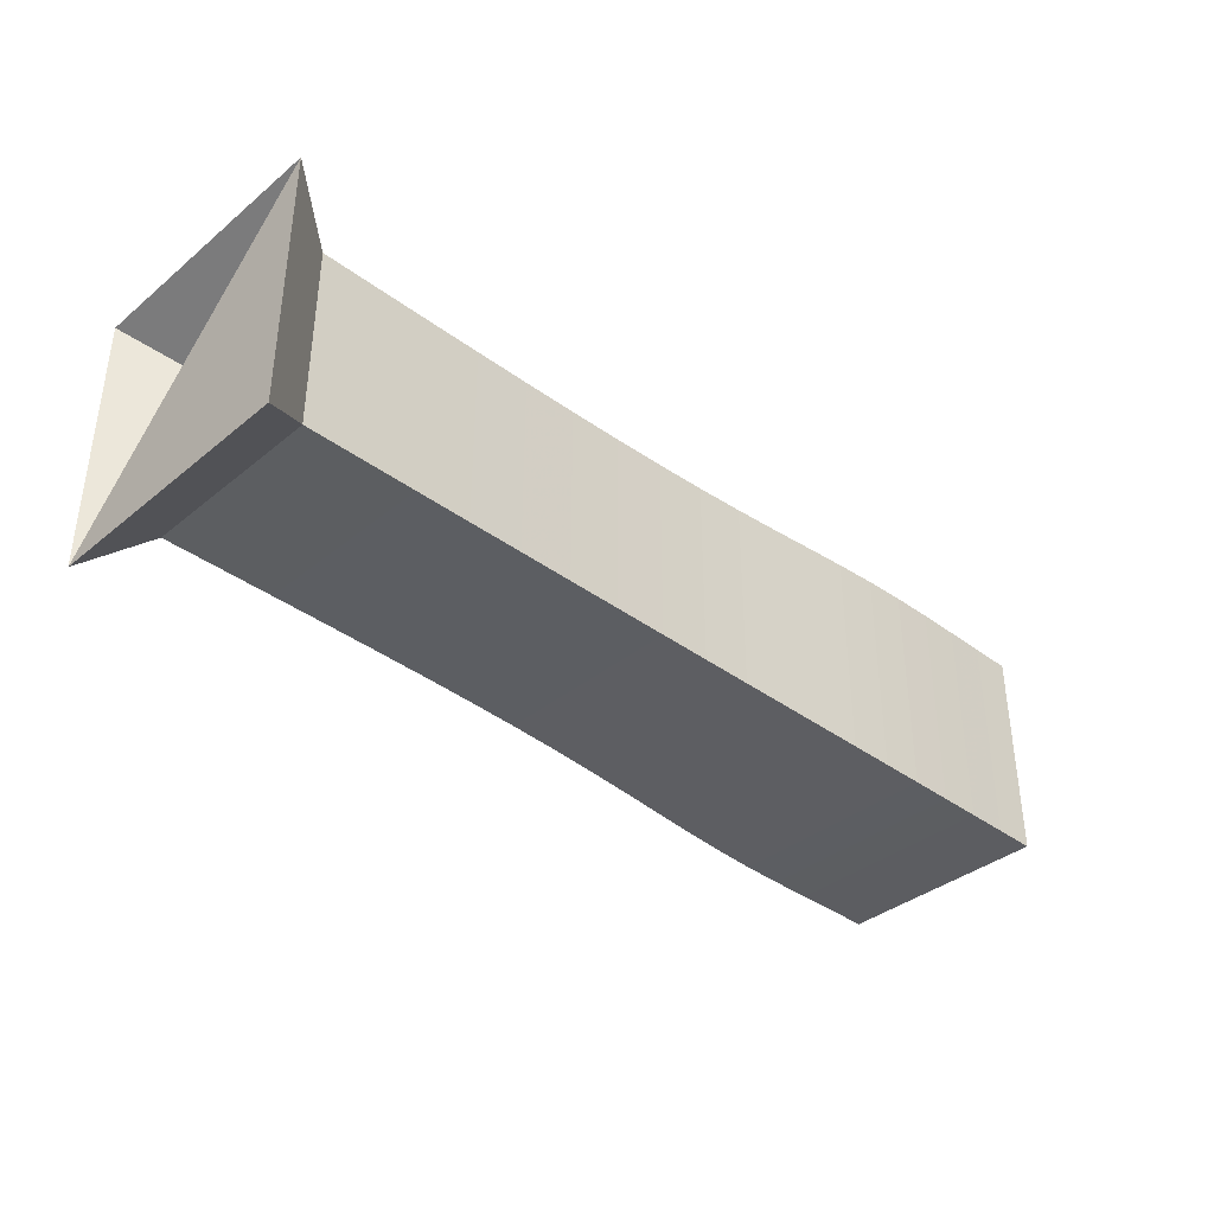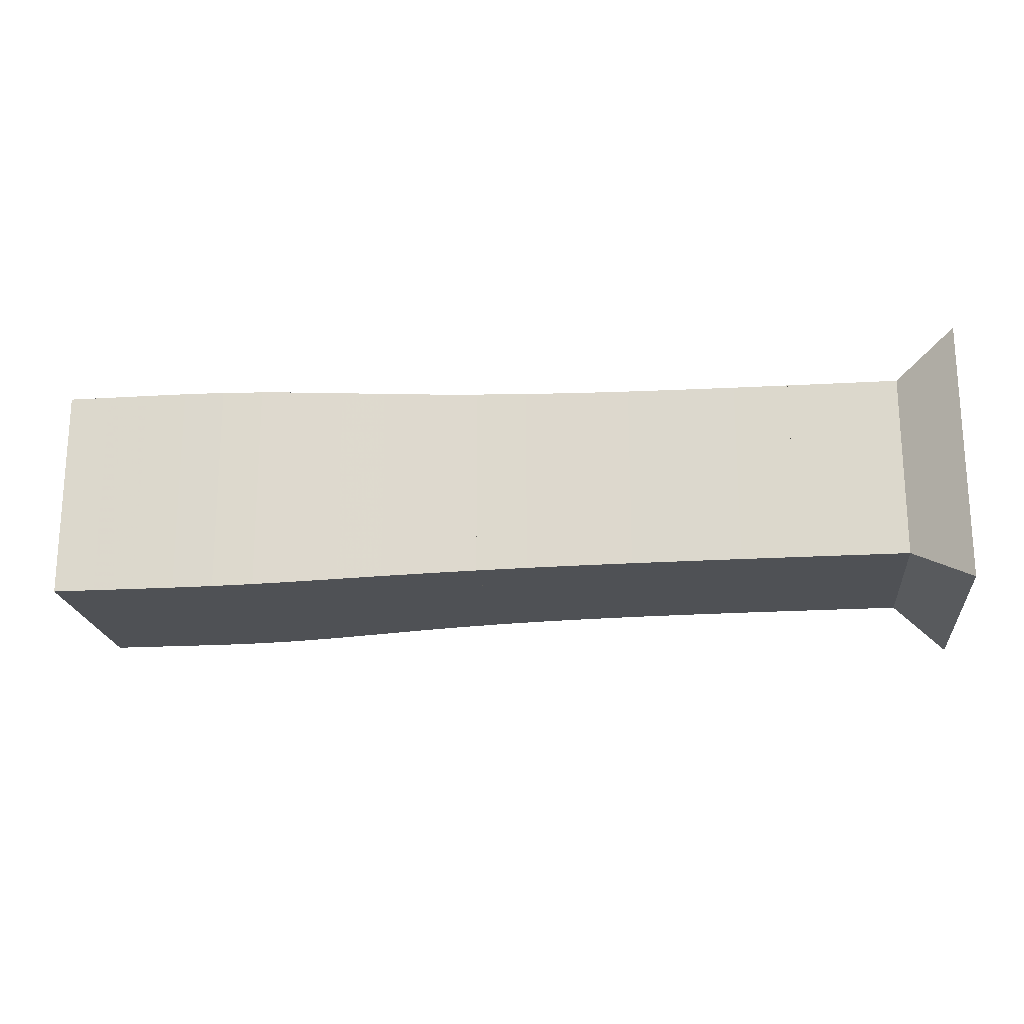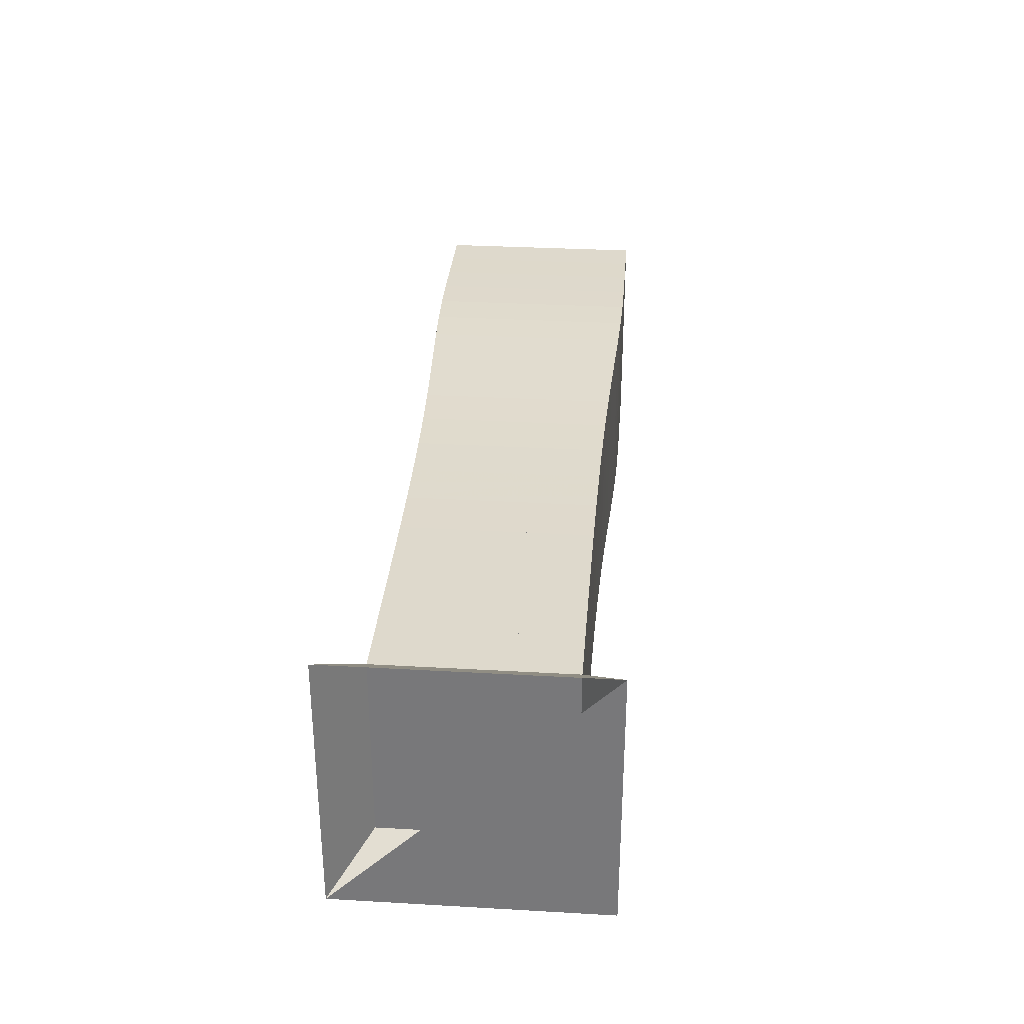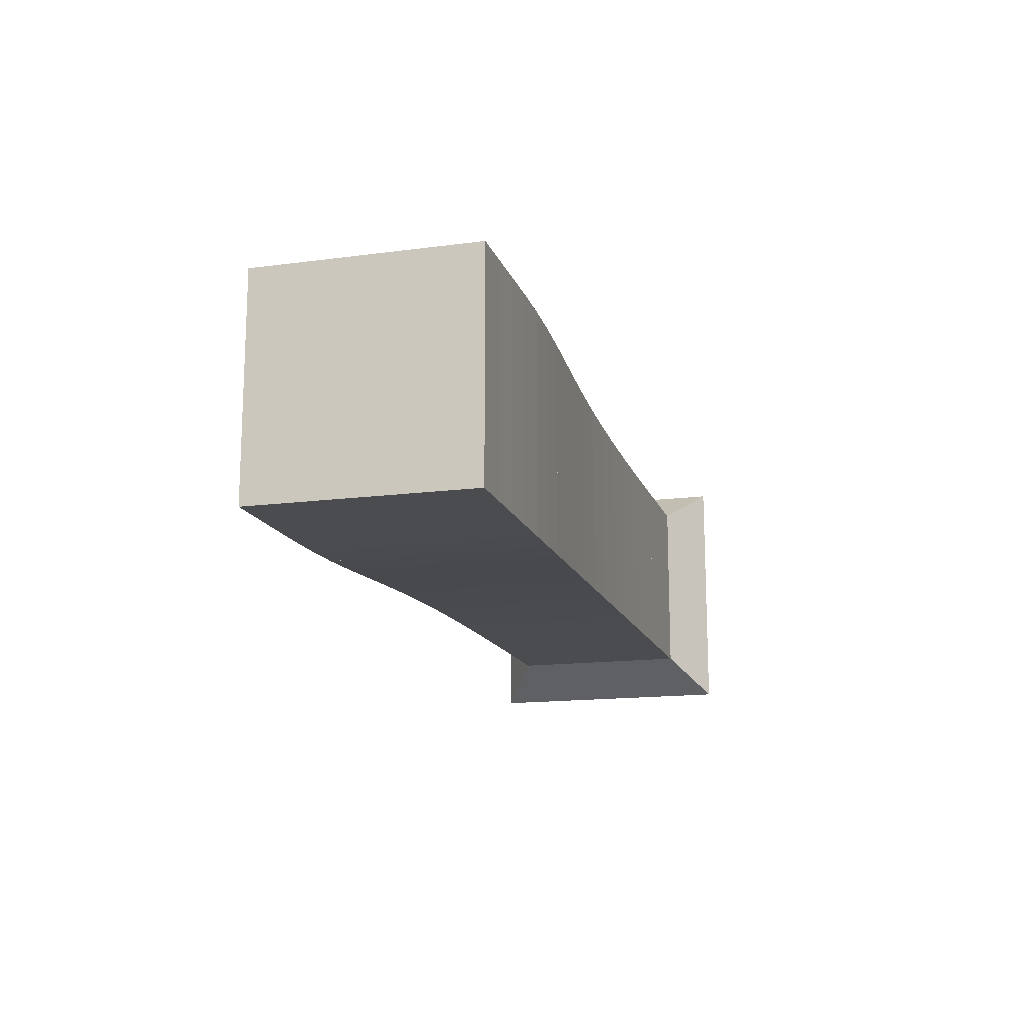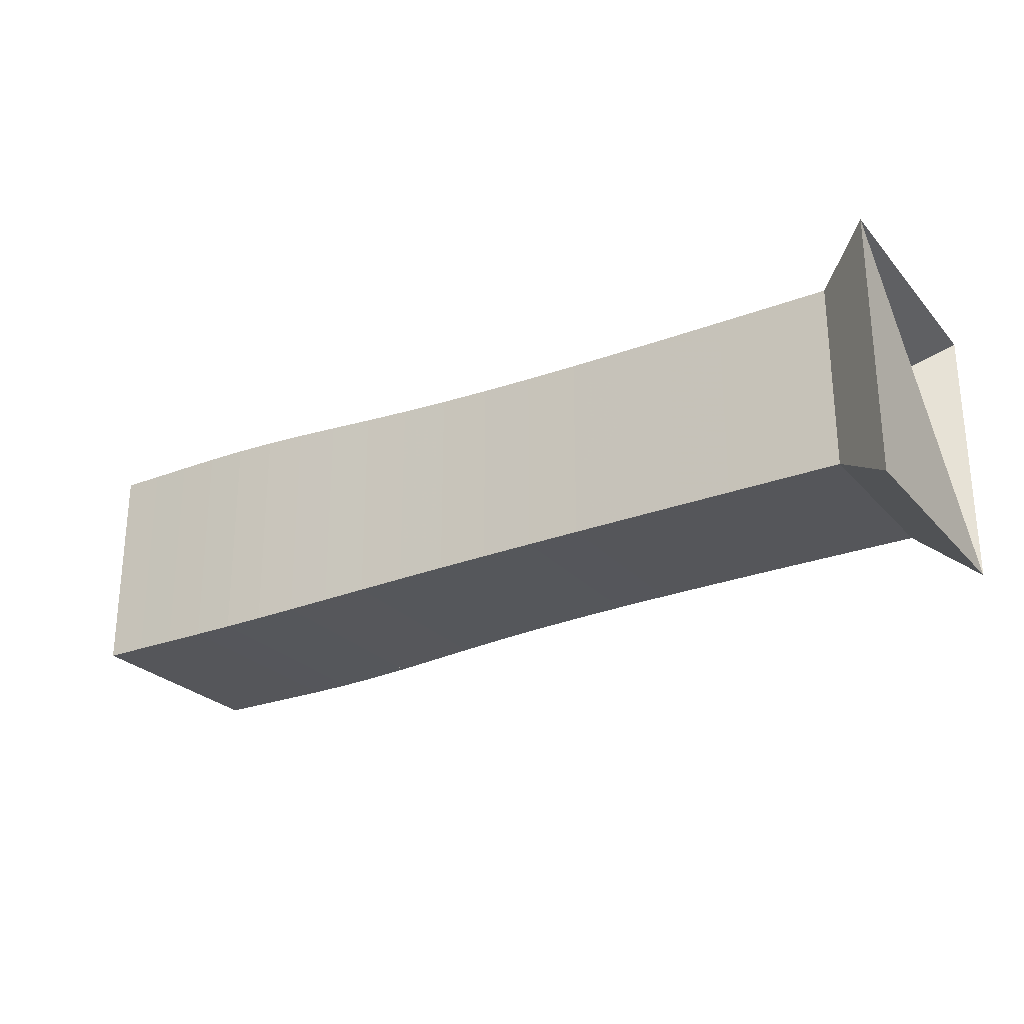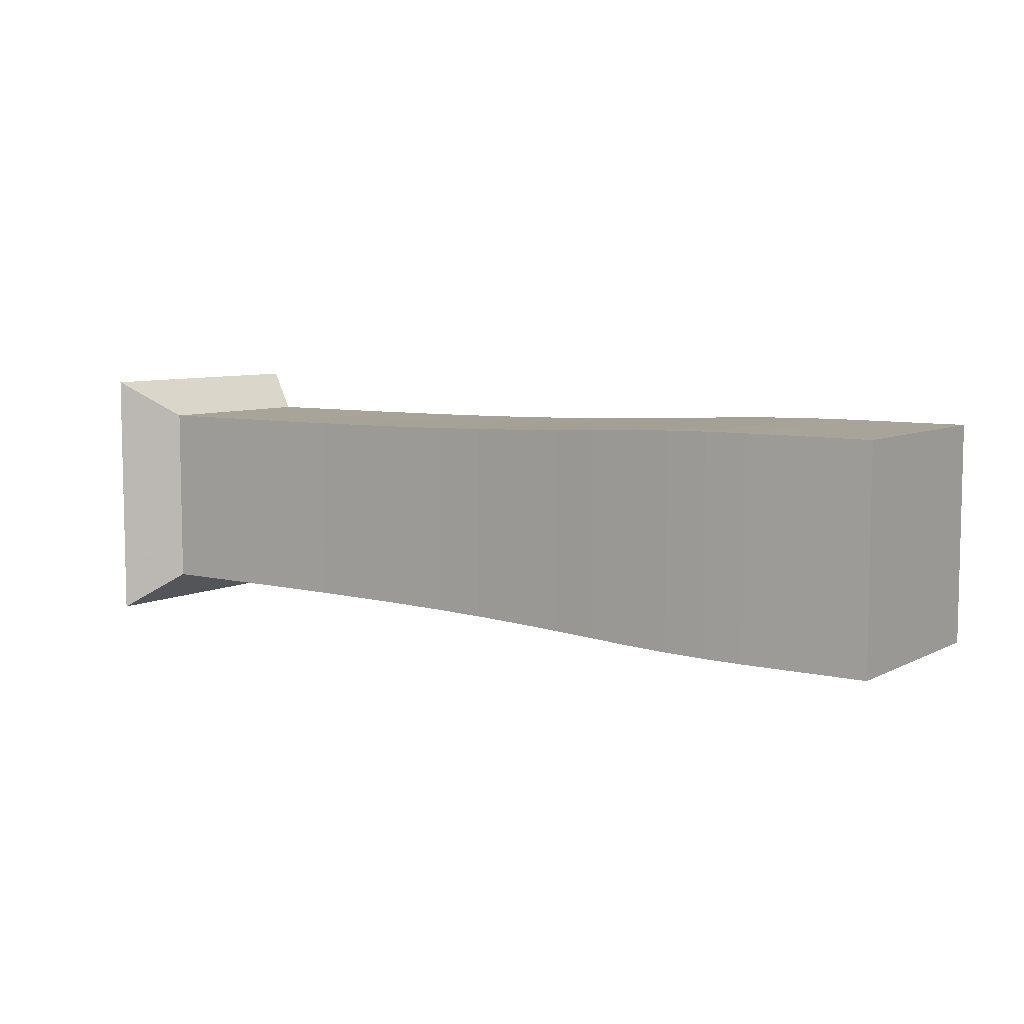
<metadata>
{"format":"obj","ext":"obj","renderer":"f3d","projection":"perspective","resolution":1024,"background":"white","views":[{"elev":-37.3,"azim":-43.8,"up":"+Z"},{"elev":-20.0,"azim":-173.7,"up":"+Z"},{"elev":31.9,"azim":-85.4,"up":"+Z"},{"elev":-15.1,"azim":105.8,"up":"+Y"},{"elev":-25.9,"azim":-148.5,"up":"+Y"},{"elev":7.1,"azim":35.2,"up":"+Z"}]}
</metadata>
<code>
v 0 -0.25 -0.25
v 0 -0.25 0.25
v 0 0.25 0.25
v 0 0.25 -0.25
v 0.1052 -0.1769 -0.1769
v 0.1052 -0.1769 0.1769
v 0.1052 0.1769 0.1769
v 0.1052 0.1769 -0.1769
v 0.2102 -0.1769 -0.1769
v 0.2102 -0.1769 0.1769
v 0.2102 0.1769 0.1769
v 0.2102 0.1769 -0.1769
v 0.3152 -0.1771 -0.1771
v 0.3152 -0.1771 0.1771
v 0.3152 0.1771 0.1771
v 0.3152 0.1771 -0.1771
v 0.4198 -0.1773 -0.1773
v 0.4198 -0.1773 0.1773
v 0.4198 0.1773 0.1773
v 0.4198 0.1773 -0.1773
v 0.5239 -0.1778 -0.1778
v 0.5239 -0.1778 0.1778
v 0.5239 0.1778 0.1778
v 0.5239 0.1778 -0.1778
v 0.6271 -0.1785 -0.1785
v 0.6271 -0.1785 0.1785
v 0.6271 0.1785 0.1785
v 0.6271 0.1785 -0.1785
v 0.7289 -0.1798 -0.1798
v 0.7289 -0.1798 0.1798
v 0.7289 0.1798 0.1798
v 0.7289 0.1798 -0.1798
v 0.8287 -0.1816 -0.1816
v 0.8287 -0.1816 0.1816
v 0.8287 0.1816 0.1816
v 0.8287 0.1816 -0.1816
v 0.9258 -0.1841 -0.1841
v 0.9258 -0.1841 0.1841
v 0.9258 0.1841 0.1841
v 0.9258 0.1841 -0.1841
v 1.02 -0.1873 -0.1873
v 1.02 -0.1873 0.1873
v 1.02 0.1873 0.1873
v 1.02 0.1873 -0.1873
v 1.11 -0.1911 -0.1911
v 1.11 -0.1911 0.1911
v 1.11 0.1911 0.1911
v 1.11 0.1911 -0.1911
v 1.196 -0.1952 -0.1952
v 1.196 -0.1952 0.1952
v 1.196 0.1952 0.1952
v 1.196 0.1952 -0.1952
v 1.279 -0.199 -0.199
v 1.279 -0.199 0.199
v 1.279 0.199 0.199
v 1.279 0.199 -0.199
v 1.36 -0.202 -0.202
v 1.36 -0.202 0.202
v 1.36 0.202 0.202
v 1.36 0.202 -0.202
v 1.439 -0.2038 -0.2038
v 1.439 -0.2038 0.2038
v 1.439 0.2038 0.2038
v 1.439 0.2038 -0.2038
v 1.518 -0.2044 -0.2044
v 1.518 -0.2044 0.2044
v 1.518 0.2044 0.2044
v 1.518 0.2044 -0.2044
v 1.596 -0.2044 -0.2044
v 1.596 -0.2044 0.2044
v 1.596 0.2044 0.2044
v 1.596 0.2044 -0.2044
v 1.675 -0.2042 -0.2042
v 1.675 -0.2042 0.2042
v 1.675 0.2042 0.2042
v 1.675 0.2042 -0.2042
v 1.754 -0.2041 -0.2041
v 1.754 -0.2041 0.2041
v 1.754 0.2041 0.2041
v 1.754 0.2041 -0.2041
f 1 2 4 5
f 5 6 7 8
f 5 6 2 1
f 6 7 3 2
f 7 8 4 3
f 8 5 1 4
f 9 10 11 12
f 9 10 6 5
f 10 11 7 6
f 11 12 8 7
f 12 9 5 8
f 13 14 15 16
f 13 14 10 9
f 14 15 11 10
f 15 16 12 11
f 16 13 9 12
f 17 18 19 20
f 17 18 14 13
f 18 19 15 14
f 19 20 16 15
f 20 17 13 16
f 21 22 23 24
f 21 22 18 17
f 22 23 19 18
f 23 24 20 19
f 24 21 17 20
f 25 26 27 28
f 25 26 22 21
f 26 27 23 22
f 27 28 24 23
f 28 25 21 24
f 29 30 31 32
f 29 30 26 25
f 30 31 27 26
f 31 32 28 27
f 32 29 25 28
f 33 34 35 36
f 33 34 30 29
f 34 35 31 30
f 35 36 32 31
f 36 33 29 32
f 37 38 39 40
f 37 38 34 33
f 38 39 35 34
f 39 40 36 35
f 40 37 33 36
f 41 42 43 44
f 41 42 38 37
f 42 43 39 38
f 43 44 40 39
f 44 41 37 40
f 45 46 47 48
f 45 46 42 41
f 46 47 43 42
f 47 48 44 43
f 48 45 41 44
f 49 50 51 52
f 49 50 46 45
f 50 51 47 46
f 51 52 48 47
f 52 49 45 48
f 53 54 55 56
f 53 54 50 49
f 54 55 51 50
f 55 56 52 51
f 56 53 49 52
f 57 58 59 60
f 57 58 54 53
f 58 59 55 54
f 59 60 56 55
f 60 57 53 56
f 61 62 63 64
f 61 62 58 57
f 62 63 59 58
f 63 64 60 59
f 64 61 57 60
f 65 66 67 68
f 65 66 62 61
f 66 67 63 62
f 67 68 64 63
f 68 65 61 64
f 69 70 71 72
f 69 70 66 65
f 70 71 67 66
f 71 72 68 67
f 72 69 65 68
f 73 74 75 76
f 73 74 70 69
f 74 75 71 70
f 75 76 72 71
f 76 73 69 72
f 77 78 79 80
f 77 78 74 73
f 78 79 75 74
f 79 80 76 75
f 80 77 73 76

</code>
